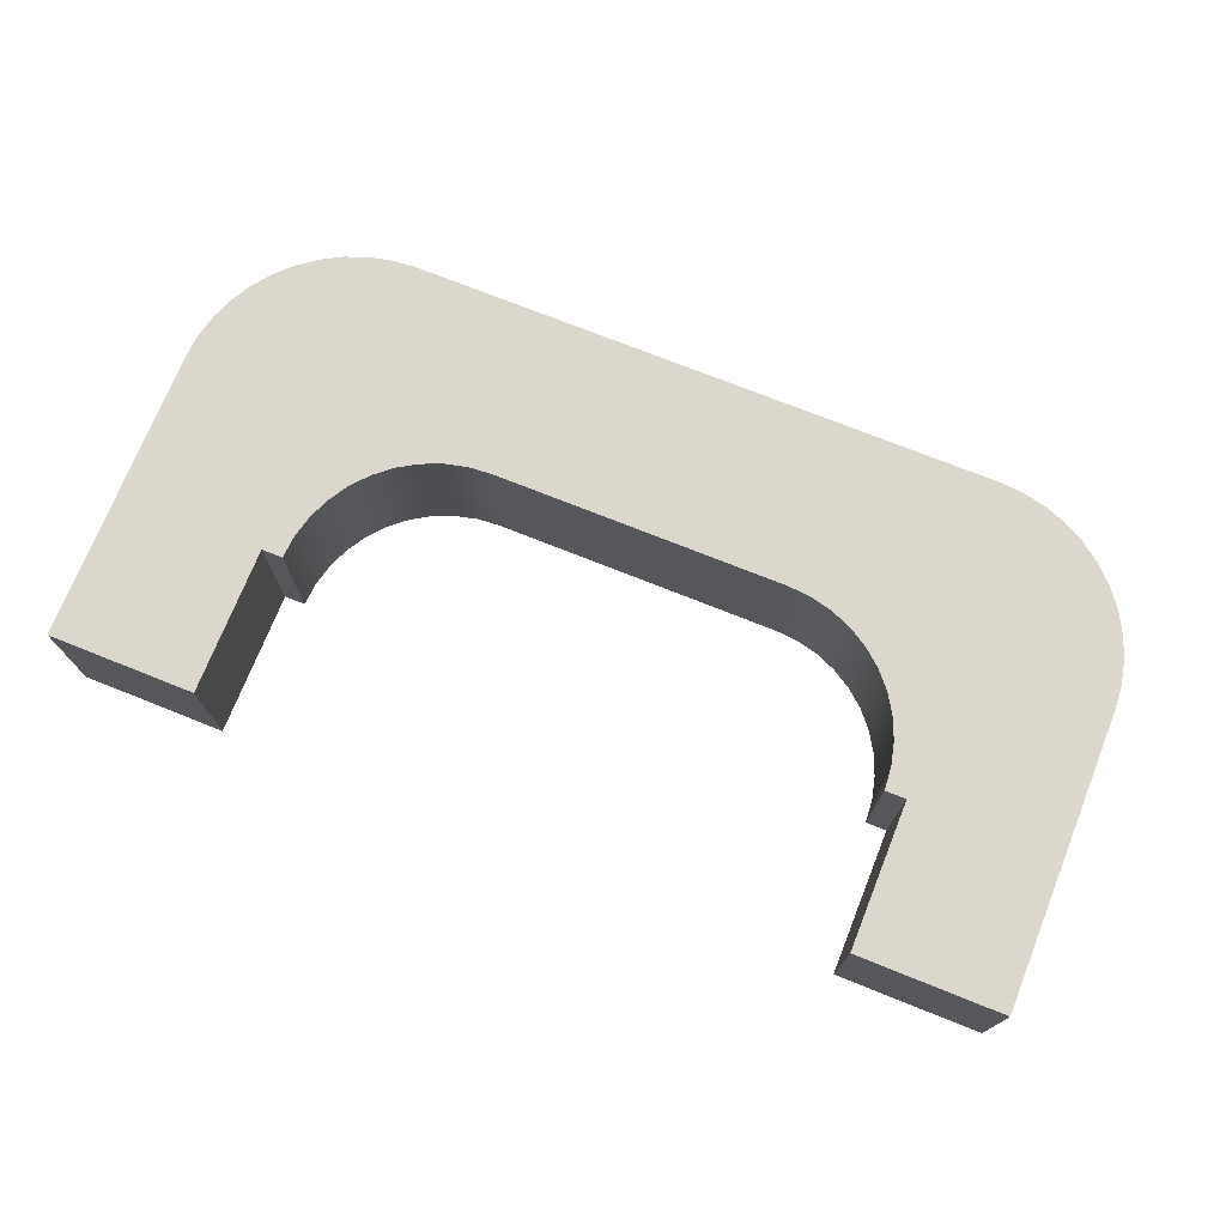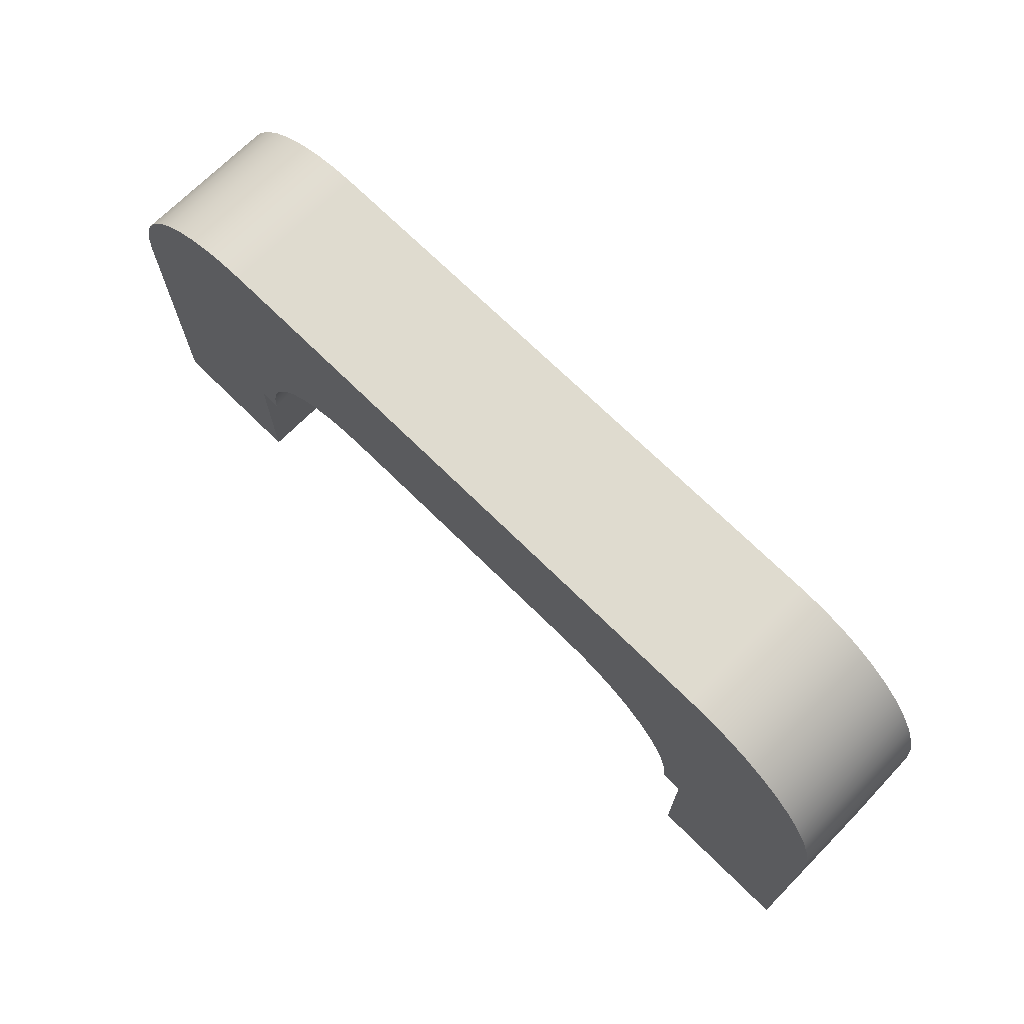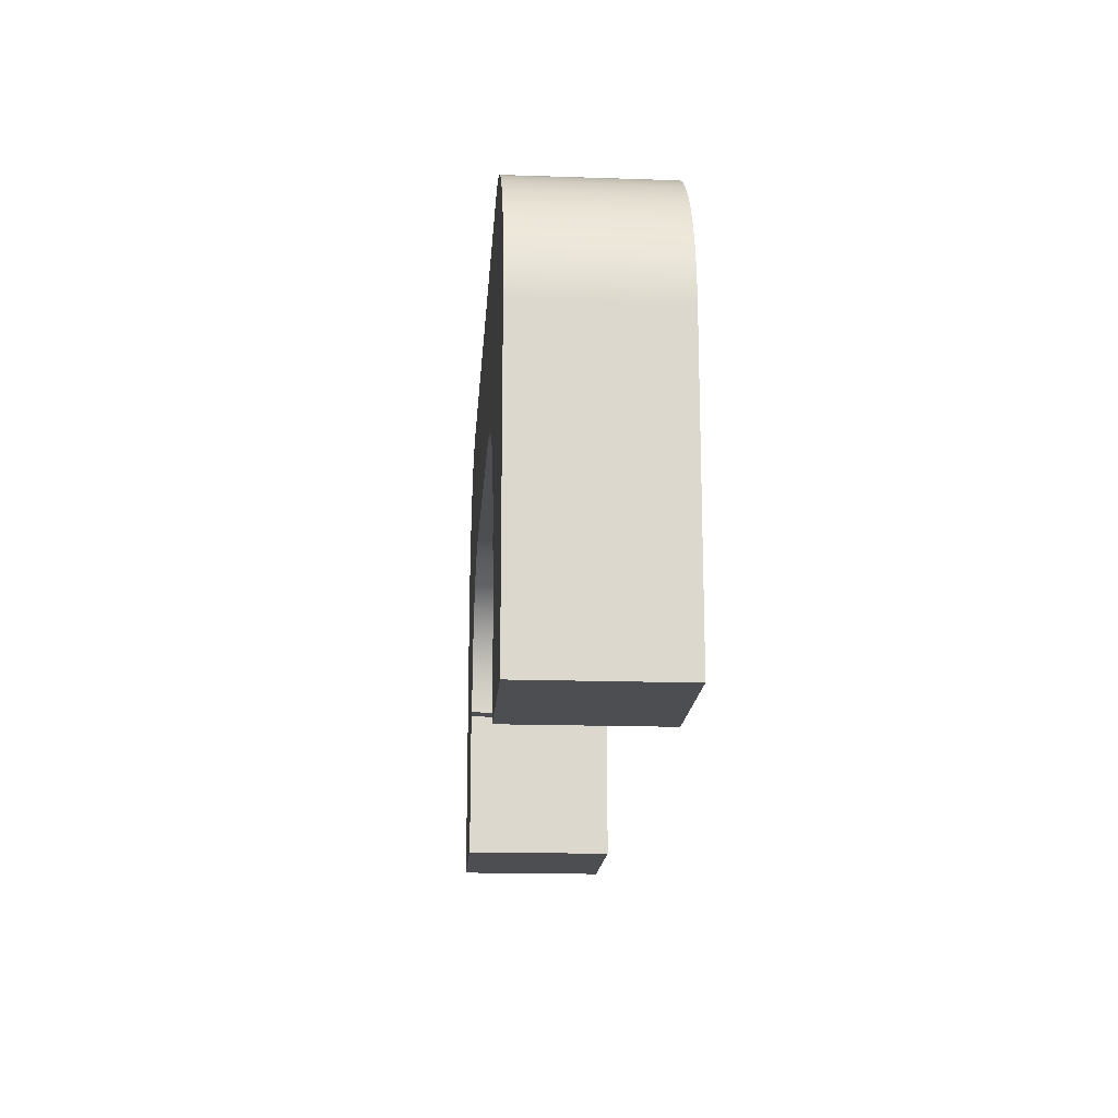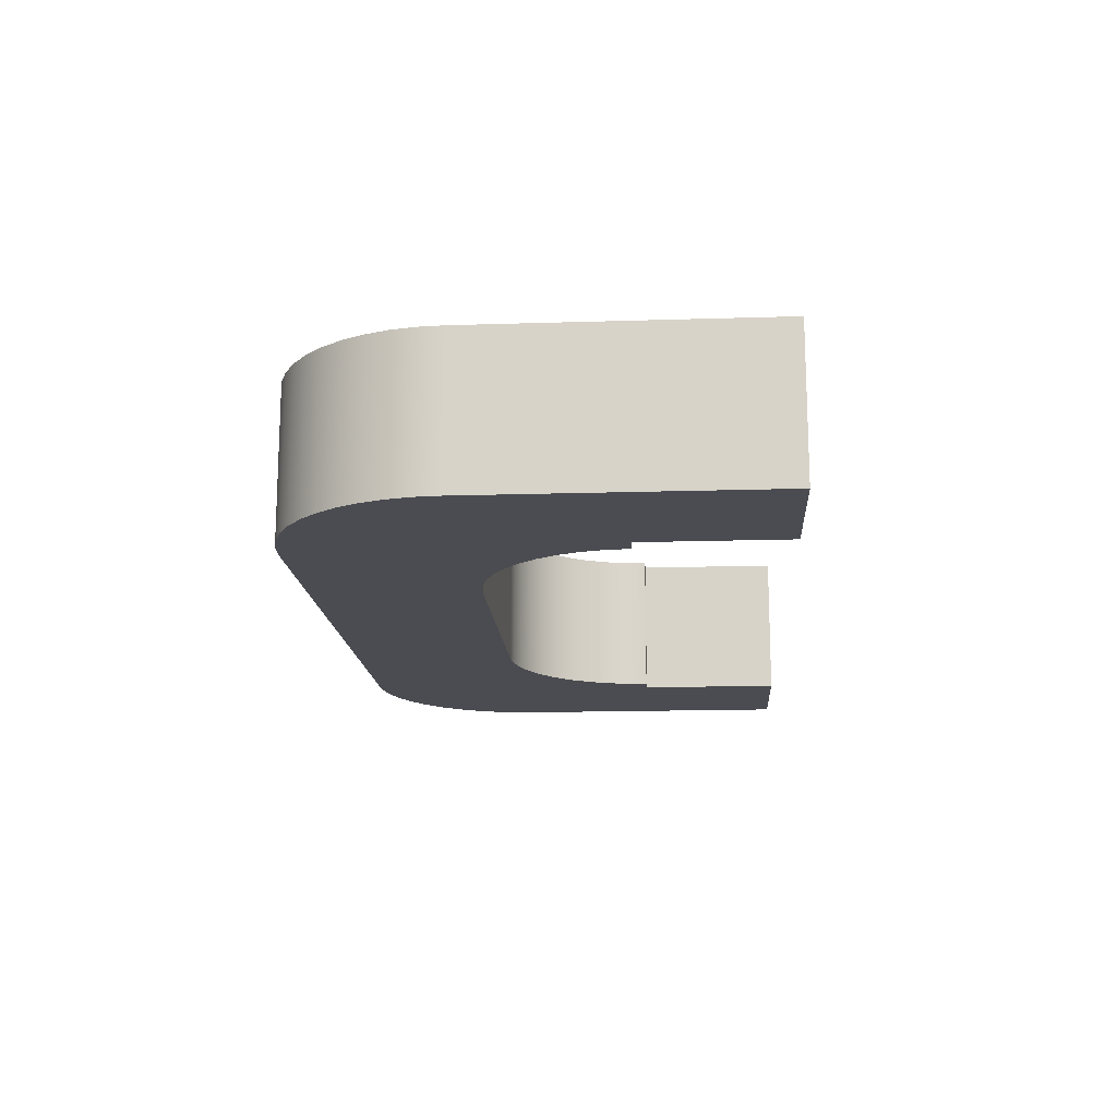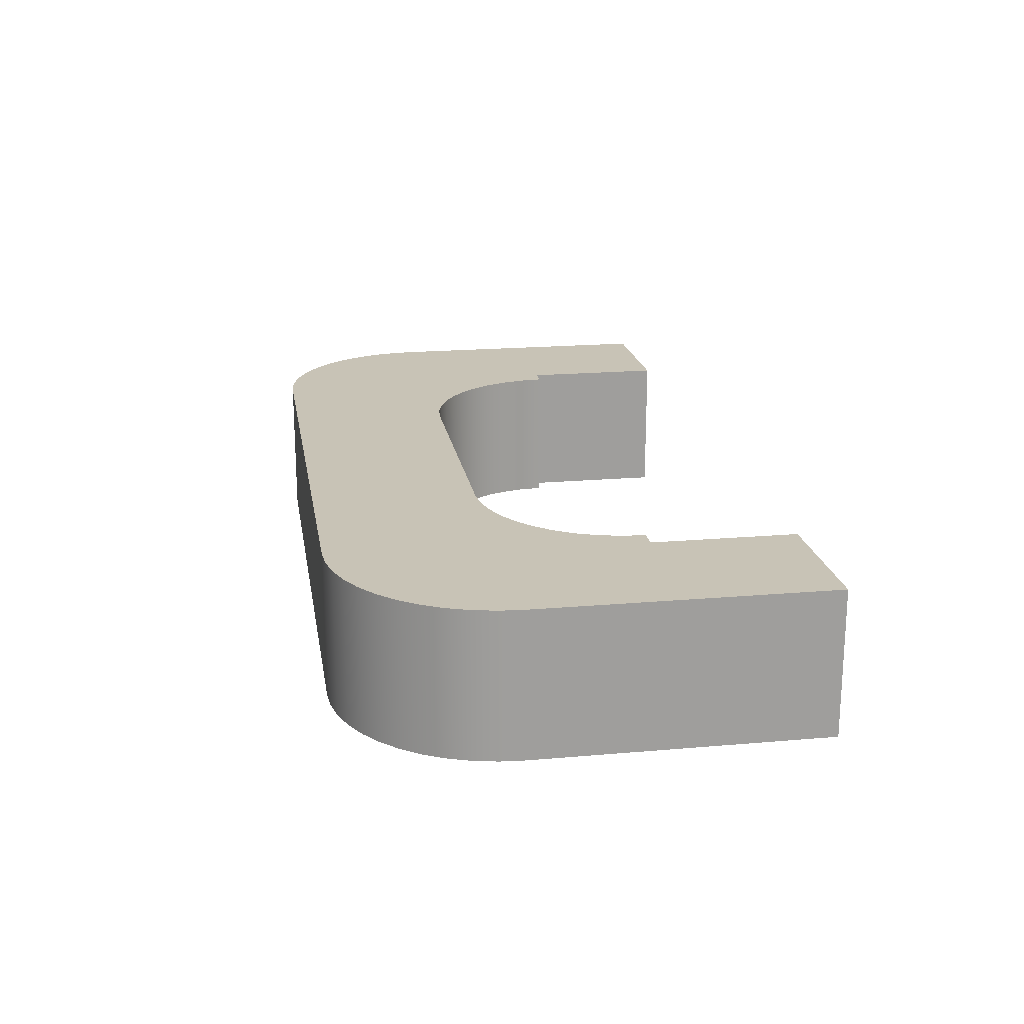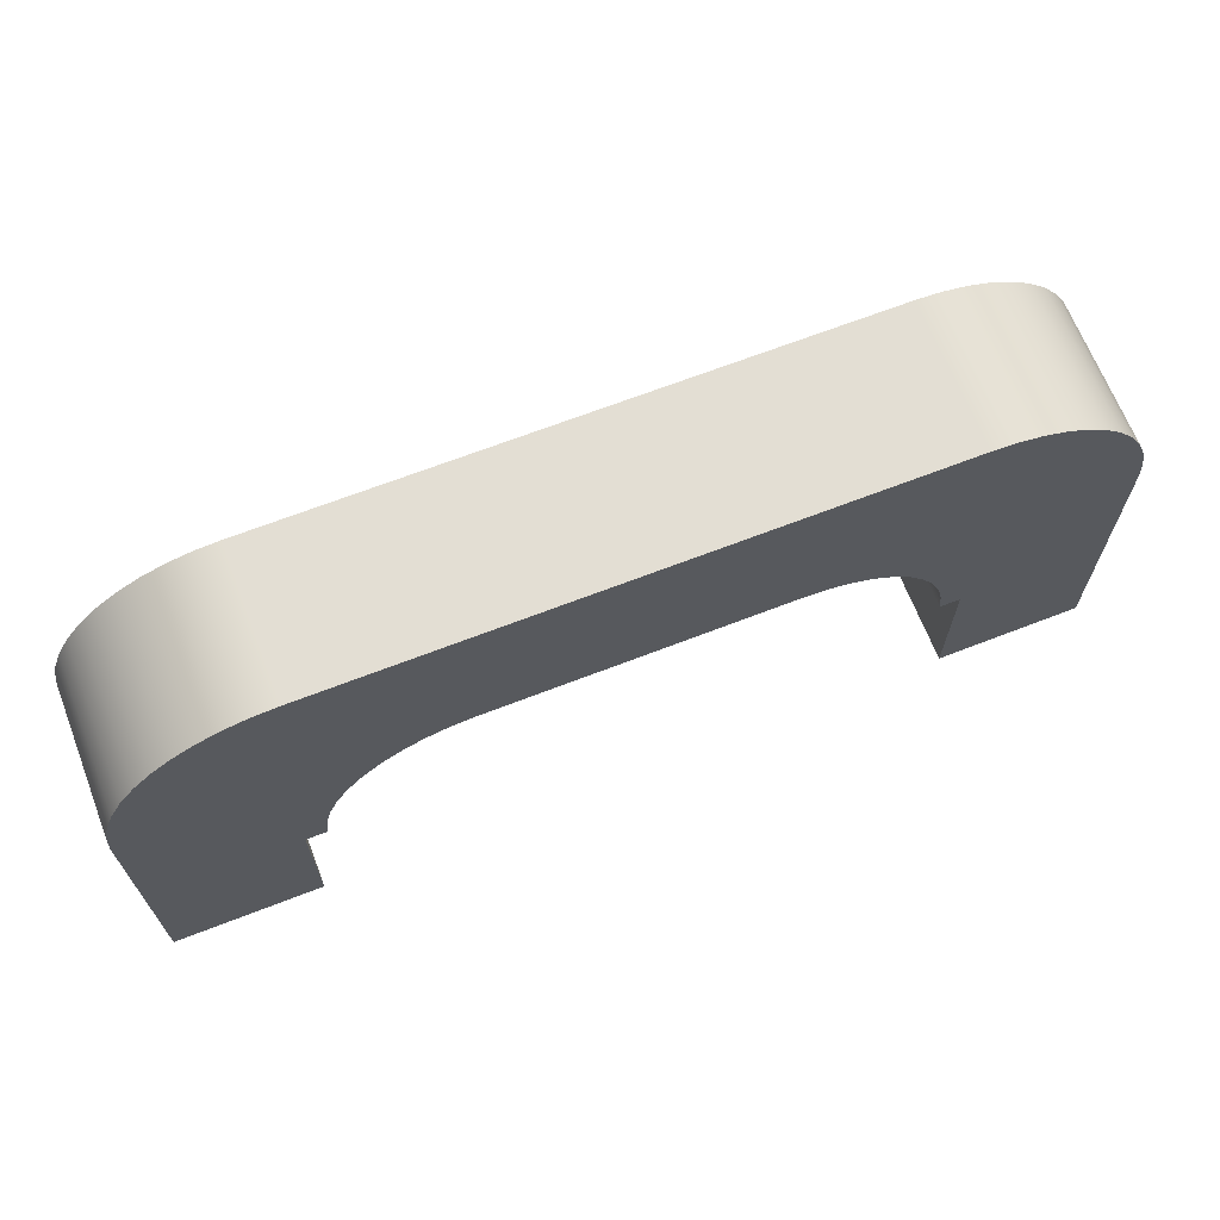
<metadata>
{"format":"obj","ext":"obj","renderer":"f3d","projection":"perspective","resolution":1024,"background":"white","views":[{"elev":73.3,"azim":21.8,"up":"+Z"},{"elev":70.5,"azim":-135.3,"up":"+Y"},{"elev":-16.9,"azim":-93.9,"up":"+Y"},{"elev":-15.4,"azim":-86.2,"up":"+Z"},{"elev":19.4,"azim":-99.3,"up":"+Z"},{"elev":67.2,"azim":-21.3,"up":"+Y"}]}
</metadata>
<code>
v -5.6 1 7
v -5.657 0.9959 7
v -5.713 0.9838 7
v -5.766 0.9639 7
v -5.816 0.9365 7
v -5.862 0.9023 7
v -5.902 0.8619 7
v -5.937 0.8163 7
v -5.964 0.7662 7
v -5.984 0.7127 7
v -5.996 0.6569 7
v -6 0.6 7
v -6 0.6 7.35
v -5.996 0.6569 7.35
v -5.984 0.7127 7.35
v -5.964 0.7662 7.35
v -5.937 0.8163 7.35
v -5.902 0.8619 7.35
v -5.862 0.9023 7.35
v -5.816 0.9365 7.35
v -5.766 0.9639 7.35
v -5.713 0.9838 7.35
v -5.657 0.9959 7.35
v -5.6 1 7.35
v -4.15 -0.1 7
v -3.8 -0.1 7
v -3.8 -0.1 7.35
v -4.15 -0.1 7.35
v -4.15 0.25 7
v -4.15 -0.1 7
v -4.15 -0.1 7.35
v -4.15 0.25 7.35
v -4.55 0.6 7.35
v -4.495 0.5957 7.35
v -4.442 0.5829 7.35
v -4.391 0.5619 7.35
v -4.344 0.5332 7.35
v -4.303 0.4975 7.35
v -4.267 0.4557 7.35
v -4.238 0.4089 7.35
v -4.217 0.3582 7.35
v -4.204 0.3048 7.35
v -4.2 0.25 7.35
v -4.15 0.25 7.35
v -4.15 -0.1 7.35
v -3.8 -0.1 7.35
v -3.8 0.6 7.35
v -3.804 0.6569 7.35
v -3.816 0.7127 7.35
v -3.836 0.7662 7.35
v -3.863 0.8163 7.35
v -3.898 0.8619 7.35
v -3.938 0.9023 7.35
v -3.984 0.9365 7.35
v -4.034 0.9639 7.35
v -4.087 0.9838 7.35
v -4.143 0.9959 7.35
v -4.2 1 7.35
v -5.6 1 7.35
v -5.657 0.9959 7.35
v -5.713 0.9838 7.35
v -5.766 0.9639 7.35
v -5.816 0.9365 7.35
v -5.862 0.9023 7.35
v -5.902 0.8619 7.35
v -5.937 0.8163 7.35
v -5.964 0.7662 7.35
v -5.984 0.7127 7.35
v -5.996 0.6569 7.35
v -6 0.6 7.35
v -6 -0.1 7.35
v -5.65 -0.1 7.35
v -5.65 0.25 7.35
v -5.6 0.25 7.35
v -5.596 0.3048 7.35
v -5.583 0.3582 7.35
v -5.562 0.4089 7.35
v -5.533 0.4557 7.35
v -5.497 0.4975 7.35
v -5.456 0.5332 7.35
v -5.409 0.5619 7.35
v -5.358 0.5829 7.35
v -5.305 0.5957 7.35
v -5.25 0.6 7.35
v -5.6 0.25 7
v -5.596 0.3048 7
v -5.583 0.3582 7
v -5.562 0.4089 7
v -5.533 0.4557 7
v -5.497 0.4975 7
v -5.456 0.5332 7
v -5.409 0.5619 7
v -5.358 0.5829 7
v -5.305 0.5957 7
v -5.25 0.6 7
v -5.25 0.6 7.35
v -5.305 0.5957 7.35
v -5.358 0.5829 7.35
v -5.409 0.5619 7.35
v -5.456 0.5332 7.35
v -5.497 0.4975 7.35
v -5.533 0.4557 7.35
v -5.562 0.4089 7.35
v -5.583 0.3582 7.35
v -5.596 0.3048 7.35
v -5.6 0.25 7.35
v -4.2 1 7
v -5.6 1 7
v -5.6 1 7.35
v -4.2 1 7.35
v -5.25 0.6 7
v -4.55 0.6 7
v -4.55 0.6 7.35
v -5.25 0.6 7.35
v -6 0.6 7
v -6 -0.1 7
v -6 -0.1 7.35
v -6 0.6 7.35
v -3.8 -0.1 7
v -3.8 0.6 7
v -3.8 0.6 7.35
v -3.8 -0.1 7.35
v -4.2 0.25 7
v -4.15 0.25 7
v -4.15 0.25 7.35
v -4.2 0.25 7.35
v -3.8 0.6 7
v -3.804 0.6569 7
v -3.816 0.7127 7
v -3.836 0.7662 7
v -3.863 0.8163 7
v -3.898 0.8619 7
v -3.938 0.9023 7
v -3.984 0.9365 7
v -4.034 0.9639 7
v -4.087 0.9838 7
v -4.143 0.9959 7
v -4.2 1 7
v -4.2 1 7.35
v -4.143 0.9959 7.35
v -4.087 0.9838 7.35
v -4.034 0.9639 7.35
v -3.984 0.9365 7.35
v -3.938 0.9023 7.35
v -3.898 0.8619 7.35
v -3.863 0.8163 7.35
v -3.836 0.7662 7.35
v -3.816 0.7127 7.35
v -3.804 0.6569 7.35
v -3.8 0.6 7.35
v -5.65 -0.1 7
v -5.65 0.25 7
v -5.65 0.25 7.35
v -5.65 -0.1 7.35
v -4.2 0.25 7
v -4.204 0.3048 7
v -4.217 0.3582 7
v -4.238 0.4089 7
v -4.267 0.4557 7
v -4.303 0.4975 7
v -4.344 0.5332 7
v -4.391 0.5619 7
v -4.442 0.5829 7
v -4.495 0.5957 7
v -4.55 0.6 7
v -5.25 0.6 7
v -5.305 0.5957 7
v -5.358 0.5829 7
v -5.409 0.5619 7
v -5.456 0.5332 7
v -5.497 0.4975 7
v -5.533 0.4557 7
v -5.562 0.4089 7
v -5.583 0.3582 7
v -5.596 0.3048 7
v -5.6 0.25 7
v -5.65 0.25 7
v -5.65 -0.1 7
v -6 -0.1 7
v -6 0.6 7
v -5.996 0.6569 7
v -5.984 0.7127 7
v -5.964 0.7662 7
v -5.937 0.8163 7
v -5.902 0.8619 7
v -5.862 0.9023 7
v -5.816 0.9365 7
v -5.766 0.9639 7
v -5.713 0.9838 7
v -5.657 0.9959 7
v -5.6 1 7
v -4.2 1 7
v -4.143 0.9959 7
v -4.087 0.9838 7
v -4.034 0.9639 7
v -3.984 0.9365 7
v -3.938 0.9023 7
v -3.898 0.8619 7
v -3.863 0.8163 7
v -3.836 0.7662 7
v -3.816 0.7127 7
v -3.804 0.6569 7
v -3.8 0.6 7
v -3.8 -0.1 7
v -4.15 -0.1 7
v -4.15 0.25 7
v -5.65 0.25 7
v -5.6 0.25 7
v -5.6 0.25 7.35
v -5.65 0.25 7.35
v -4.55 0.6 7
v -4.495 0.5957 7
v -4.442 0.5829 7
v -4.391 0.5619 7
v -4.344 0.5332 7
v -4.303 0.4975 7
v -4.267 0.4557 7
v -4.238 0.4089 7
v -4.217 0.3582 7
v -4.204 0.3048 7
v -4.2 0.25 7
v -4.2 0.25 7.35
v -4.204 0.3048 7.35
v -4.217 0.3582 7.35
v -4.238 0.4089 7.35
v -4.267 0.4557 7.35
v -4.303 0.4975 7.35
v -4.344 0.5332 7.35
v -4.391 0.5619 7.35
v -4.442 0.5829 7.35
v -4.495 0.5957 7.35
v -4.55 0.6 7.35
v -6 -0.1 7
v -5.65 -0.1 7
v -5.65 -0.1 7.35
v -6 -0.1 7.35
f 24 1 23
f 23 1 2
f 23 2 3
f 23 3 22
f 22 3 4
f 22 4 21
f 21 4 5
f 21 5 20
f 20 5 6
f 20 6 19
f 19 6 7
f 19 7 18
f 18 7 8
f 18 8 17
f 17 8 9
f 17 9 16
f 16 9 10
f 16 10 15
f 15 10 11
f 15 11 14
f 14 11 13
f 13 11 12
f 25 26 28
f 28 26 27
f 29 30 32
f 32 30 31
f 34 58 33
f 33 58 59
f 33 59 84
f 84 59 83
f 83 59 82
f 82 59 81
f 81 59 60
f 81 60 61
f 34 35 58
f 58 35 36
f 58 36 57
f 57 36 56
f 56 36 55
f 55 36 54
f 54 36 53
f 53 36 52
f 52 36 51
f 51 36 37
f 51 37 50
f 50 37 49
f 49 37 48
f 48 37 38
f 48 38 47
f 47 38 39
f 47 39 40
f 40 41 47
f 47 41 44
f 47 44 46
f 46 44 45
f 41 42 44
f 44 42 43
f 61 62 81
f 81 62 63
f 81 63 64
f 64 65 81
f 81 65 66
f 81 66 80
f 80 66 67
f 80 67 68
f 68 69 80
f 80 69 79
f 79 69 70
f 79 70 78
f 78 70 77
f 77 70 76
f 76 70 73
f 76 73 75
f 75 73 74
f 70 71 73
f 73 71 72
f 106 85 105
f 105 85 86
f 105 86 104
f 104 86 87
f 104 87 103
f 103 87 88
f 103 88 102
f 102 88 89
f 102 89 101
f 101 89 90
f 101 90 100
f 100 90 91
f 100 91 99
f 99 91 92
f 99 92 98
f 98 92 93
f 98 93 97
f 97 93 94
f 97 94 96
f 96 94 95
f 107 108 110
f 110 108 109
f 111 112 114
f 114 112 113
f 115 116 118
f 118 116 117
f 119 120 122
f 122 120 121
f 123 124 126
f 126 124 125
f 150 127 149
f 149 127 128
f 149 128 129
f 149 129 148
f 148 129 130
f 148 130 147
f 147 130 131
f 147 131 146
f 146 131 132
f 146 132 145
f 145 132 133
f 145 133 144
f 144 133 134
f 144 134 143
f 143 134 135
f 143 135 142
f 142 135 136
f 142 136 141
f 141 136 137
f 141 137 140
f 140 137 139
f 139 137 138
f 151 152 154
f 154 152 153
f 155 156 206
f 206 156 157
f 206 157 203
f 203 157 158
f 203 158 159
f 159 160 203
f 203 160 202
f 202 160 161
f 202 161 201
f 201 161 200
f 200 161 199
f 199 161 162
f 199 162 198
f 198 162 197
f 197 162 196
f 196 162 195
f 195 162 194
f 194 162 193
f 193 162 192
f 192 162 163
f 192 163 164
f 164 165 192
f 192 165 191
f 191 165 166
f 191 166 167
f 167 168 191
f 191 168 169
f 191 169 190
f 190 169 189
f 189 169 188
f 188 169 187
f 187 169 186
f 186 169 185
f 185 169 184
f 184 169 170
f 184 170 183
f 183 170 182
f 182 170 181
f 181 170 171
f 181 171 180
f 180 171 172
f 180 172 173
f 173 174 180
f 180 174 177
f 180 177 179
f 179 177 178
f 174 175 177
f 177 175 176
f 203 204 206
f 206 204 205
f 207 208 210
f 210 208 209
f 232 211 231
f 231 211 212
f 231 212 230
f 230 212 213
f 230 213 229
f 229 213 214
f 229 214 228
f 228 214 215
f 228 215 227
f 227 215 216
f 227 216 226
f 226 216 217
f 226 217 225
f 225 217 218
f 225 218 224
f 224 218 219
f 224 219 223
f 223 219 220
f 223 220 222
f 222 220 221
f 233 234 236
f 236 234 235

</code>
